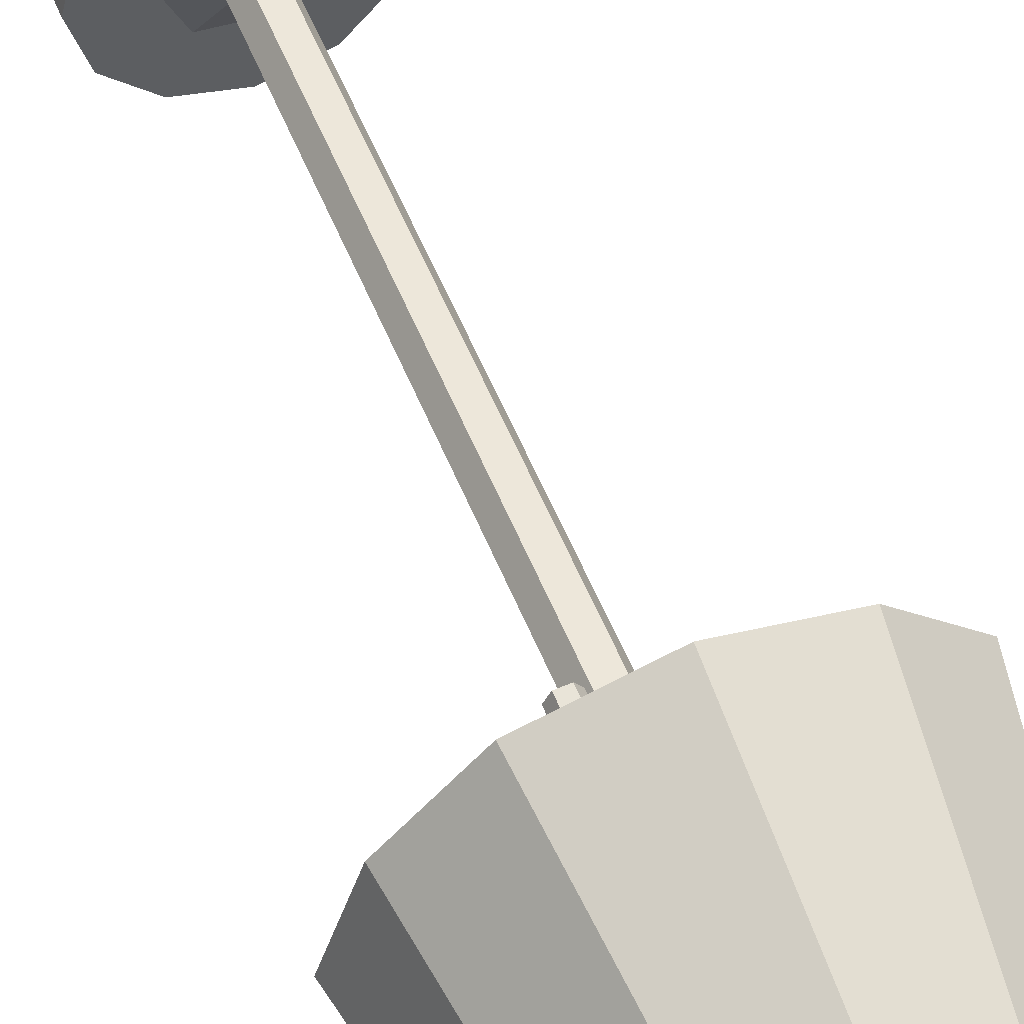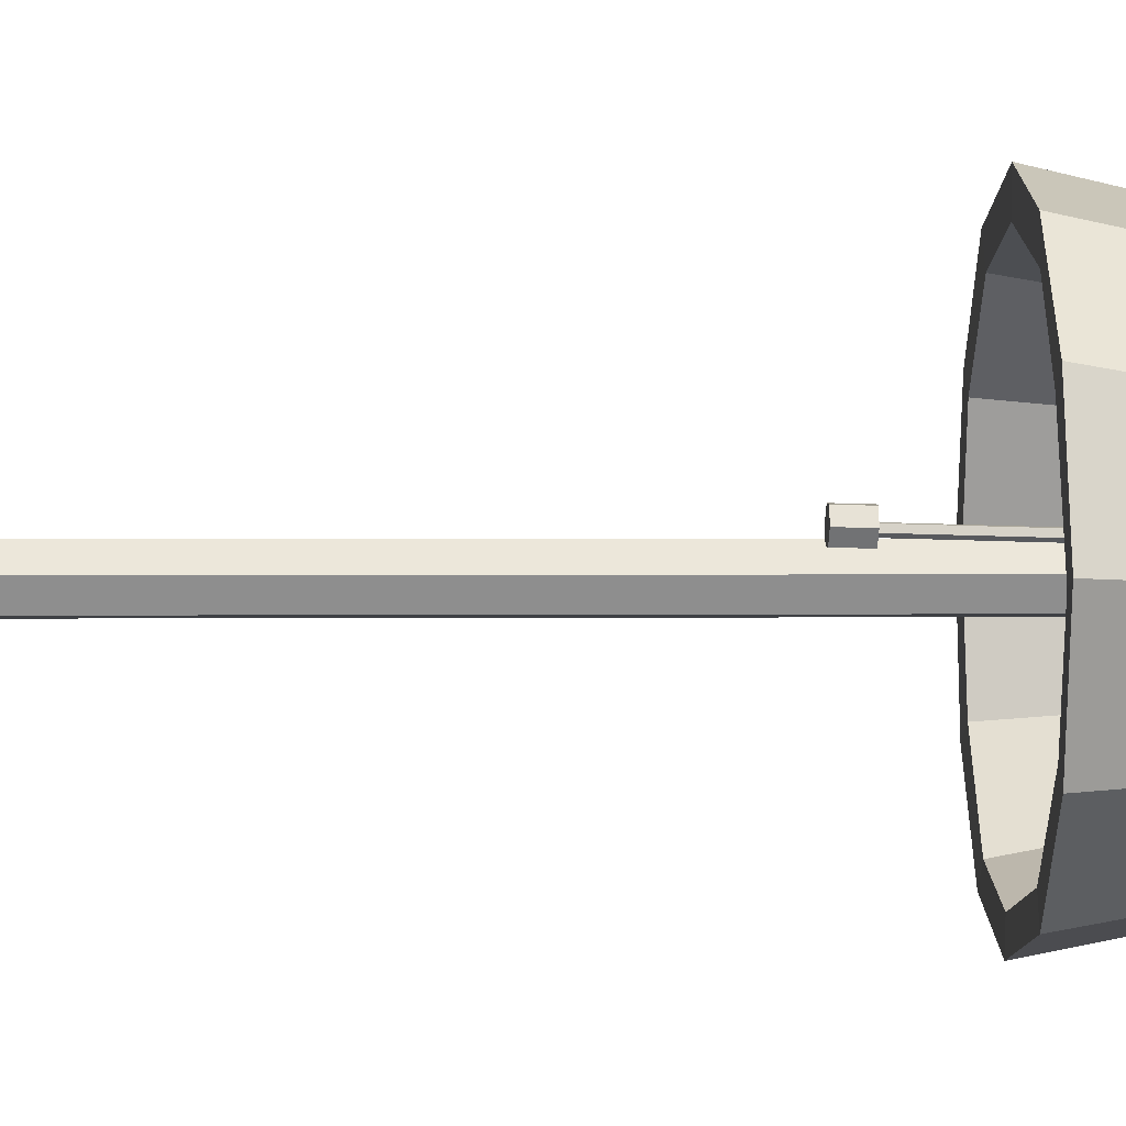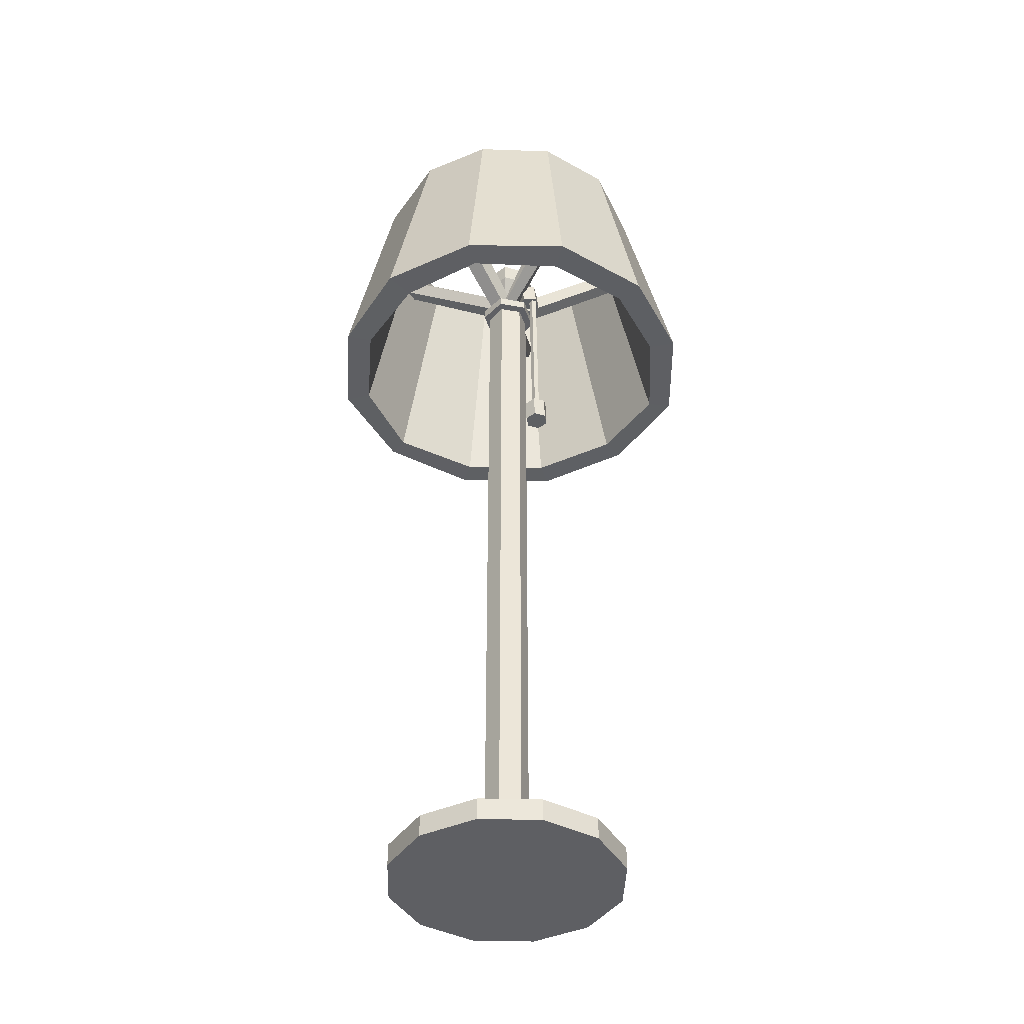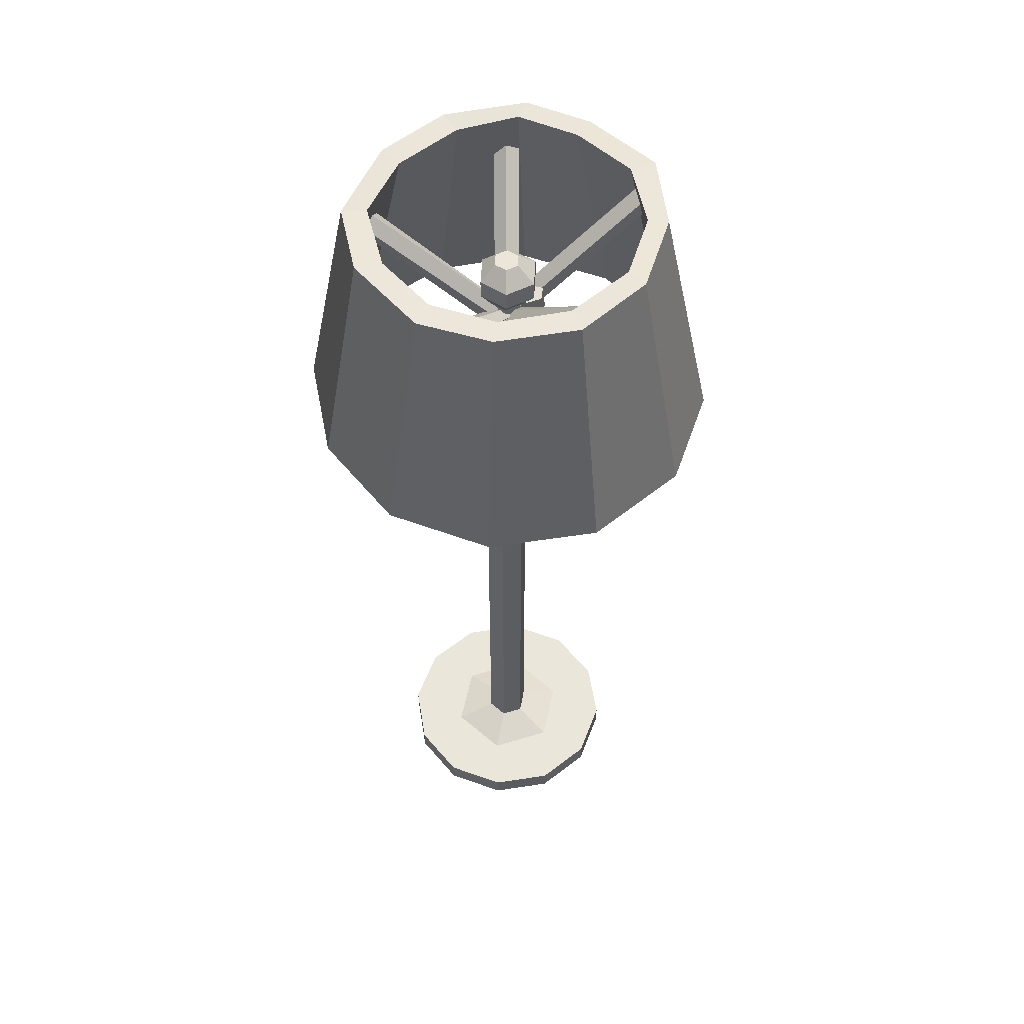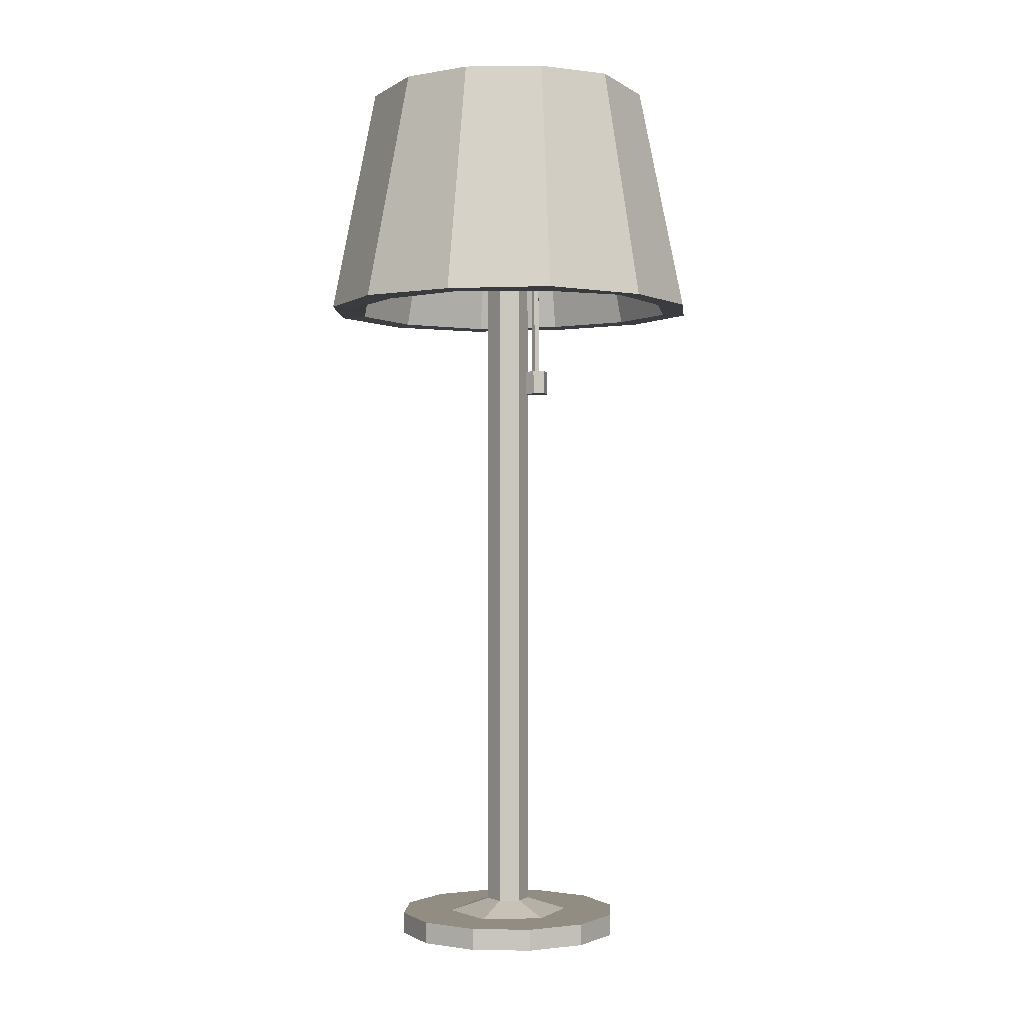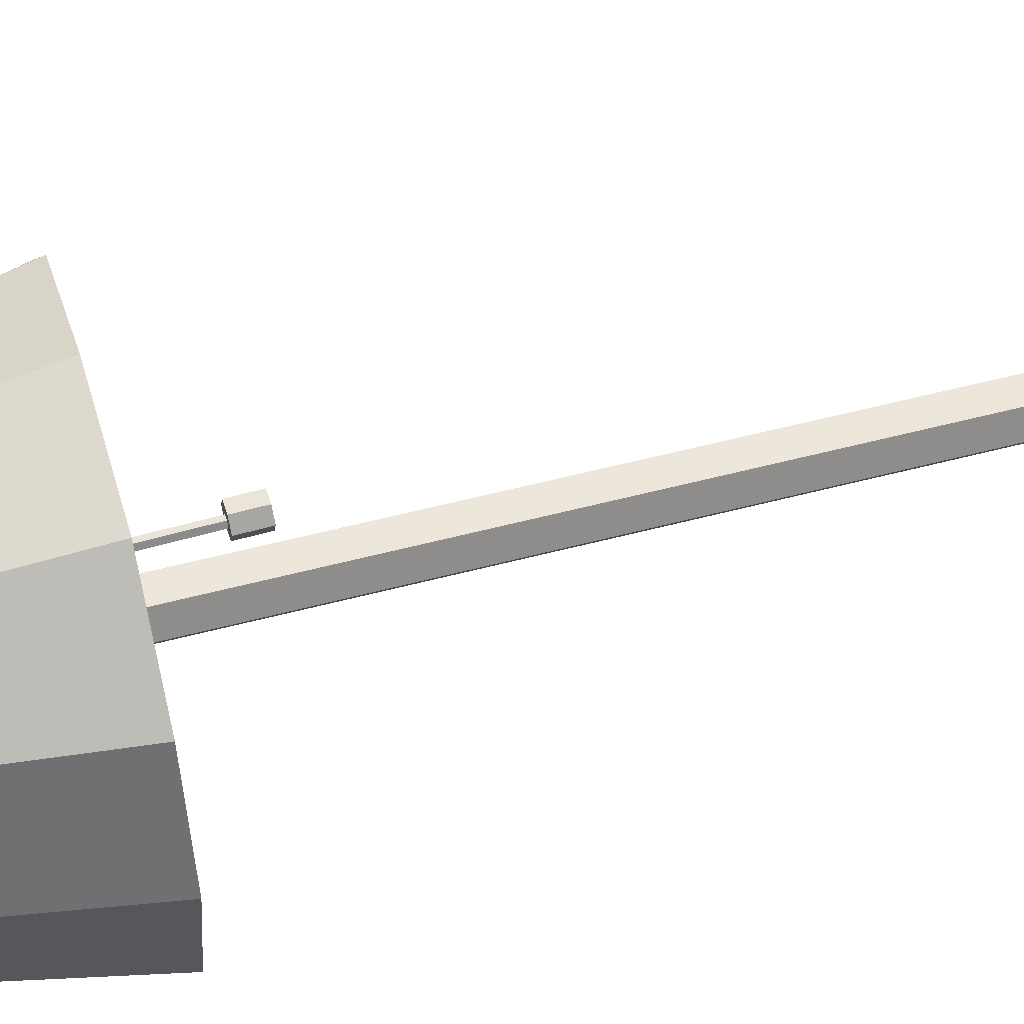
<metadata>
{"format":"obj","ext":"obj","renderer":"f3d","projection":"perspective","resolution":1024,"background":"white","views":[{"elev":56.3,"azim":157.9,"up":"+Z"},{"elev":1.5,"azim":87.7,"up":"+Z"},{"elev":-41.3,"azim":-16.7,"up":"+Y"},{"elev":54.7,"azim":-24.3,"up":"+Y"},{"elev":-0.9,"azim":-11.6,"up":"+Y"},{"elev":49.9,"azim":-106.6,"up":"+Z"}]}
</metadata>
<code>
v 0.06965 0.3131 -0.1227
v -0.002164 0.3106 -0.1343
v -0.006729 0.3139 -0.1604
v 0.0877 0.3143 -0.1389
v -0.008262 0.02973 -0.2161
v 0.1139 0.03219 -0.186
v -0.00751 0.0302 -0.1866
v 0.09679 0.03302 -0.1608
v -0.08325 0.3129 -0.1093
v -0.09424 0.3169 -0.1328
v -0.1262 0.02963 -0.1864
v -0.1164 0.03188 -0.1651
v -0.1419 0.3094 -0.06003
v -0.1694 0.313 -0.06744
v -0.2151 0.03071 -0.09894
v -0.1883 0.03173 -0.08344
v -0.1566 0.3113 0.02189
v -0.187 0.3119 0.01577
v -0.2433 0.03083 0.02269
v -0.2115 0.0307 0.02464
v -0.1346 0.3135 0.09891
v -0.1582 0.3147 0.1177
v -0.2131 0.03175 0.1435
v -0.1816 0.0307 0.1255
v -0.079 0.3152 0.152
v -0.09449 0.3163 0.1759
v -0.1269 0.03117 0.231
v -0.1105 0.03177 0.2023
v -0.001157 0.3152 0.1699
v -0.002883 0.3163 0.199
v -0.006754 0.03262 0.2644
v -0.003435 0.03176 0.2284
v 0.07708 0.3166 0.1463
v 0.0857 0.3178 0.1704
v 0.114 0.03069 0.2285
v 0.09796 0.03361 0.1959
v 0.1298 0.3161 0.08667
v 0.1521 0.3119 0.09456
v 0.1968 0.03059 0.1408
v 0.1681 0.03153 0.1244
v 0.148 0.3162 0.00866
v 0.1781 0.3152 0.00998
v 0.2341 0.03119 0.02184
v 0.2064 0.03235 0.0155
v 0.119 0.3125 -0.06853
v 0.1413 0.3125 -0.08228
v 0.1991 0.03164 -0.09828
v 0.1746 0.03274 -0.08313
v -0.01776 0.1563 0.004059
v -0.009477 0.1411 0.0007809
v 0.05424 0.2374 -0.1408
v 0.04715 0.2535 -0.1408
v 0.004625 0.1402 0.01133
v 0.07081 0.2387 -0.1349
v 0.005061 0.1549 0.02112
v 0.07397 0.2557 -0.1313
v -0.008773 0.1648 0.01663
v 0.05935 0.2648 -0.1349
v -0.1257 0.2702 0.1282
v -0.1353 0.2841 0.1118
v -0.1337 0.2484 0.1249
v -0.1483 0.2487 0.1064
v -0.1493 0.2707 0.09833
v 0.1533 0.2922 0.01598
v 0.1547 0.2856 0.03231
v -0.006854 0.1632 0.02599
v -0.007413 0.1702 0.009804
v 0.1624 0.2698 0.03121
v 0.002256 0.1481 0.02512
v 0.1657 0.2665 0.0142
v 0.007328 0.1458 0.008396
v 0.1601 0.2803 0.004792
v 0.001352 0.1594 -0.001071
v 0.000574 0.2417 -2.521e-05
v -0.0144 0.2416 0.0007931
v -0.02431 0.2236 -0.0142
v 0.01065 0.2239 -0.01574
v -0.02118 0.2413 0.01417
v -0.04045 0.2234 0.01686
v -0.01298 0.2411 0.02673
v -0.02163 0.2236 0.04637
v 0.001996 0.2412 0.02591
v 0.01333 0.2239 0.04482
v 0.008773 0.2415 0.01253
v 0.02947 0.2241 0.01377
v -0.0241 0.2004 -0.01419
v 0.01086 0.2007 -0.01573
v -0.04024 0.2002 0.01687
v -0.02142 0.2004 0.04637
v 0.01354 0.2007 0.04483
v 0.02968 0.2009 0.01378
v 0.001275 0.1785 -0.0007603
v -0.02502 0.1771 0.01544
v -0.01682 0.179 0.03052
v 0.002413 0.1786 0.02968
v 0.01075 0.1773 0.01439
v -0.0154 0.1784 -0.000626
v -0.017 0.1467 0.0005809
v 0.001041 0.1472 -0.0004397
v -0.02635 0.1479 0.01676
v -0.01771 0.1475 0.03146
v 0.001972 0.1475 0.03108
v 0.01063 0.1482 0.01401
v -0.01899 0.1626 0.03516
v -0.02339 0.1471 0.02797
v -0.1446 0.2593 -0.07488
v -0.1461 0.2758 -0.06889
v -0.01298 0.1444 0.01399
v -0.1314 0.2589 -0.08656
v -0.002133 0.1582 0.01255
v -0.1248 0.2752 -0.08779
v -0.005848 0.1695 0.02564
v -0.1339 0.2856 -0.07687
v 0.05967 0.2839 0.1624
v 0.04117 0.2982 0.1648
v 0.05312 0.2623 0.1691
v 0.03057 0.2633 0.1757
v 0.02319 0.2855 0.173
v 0.008006 0.1668 0.04306
v 0.005946 0.1657 0.02558
v 0.004314 0.1899 0.02372
v 0.005887 0.1922 0.04113
v 0.02194 0.1661 0.01817
v 0.02039 0.1911 0.01658
v 0.03389 0.1674 0.03107
v 0.0319 0.1942 0.02957
v 0.02528 0.1679 0.04645
v 0.02294 0.1949 0.04474
v -0.01878 0.1511 -0.009144
v -0.03432 0.1511 0.01202
v -0.03431 -0.7497 0.01202
v -0.01878 -0.7497 -0.00914
v -0.02376 0.1511 0.03605
v -0.02375 -0.7497 0.03605
v 0.002337 0.1511 0.03892
v 0.002338 -0.7497 0.03892
v 0.01787 0.1511 0.01776
v 0.01787 -0.7497 0.01776
v 0.007309 0.1511 -0.006273
v 0.007311 -0.7497 -0.006269
v -0.09011 -0.7672 0.005882
v -0.04136 -0.7672 -0.06053
v -0.05697 -0.7672 0.08131
v 0.02492 -0.7672 0.09032
v 0.07367 -0.7672 0.0239
v 0.04053 -0.7672 -0.05152
v -0.1476 -0.765 0.01238
v -0.1288 -0.765 0.08238
v -0.1288 -0.7912 0.08238
v -0.1476 -0.7912 0.01238
v -0.07755 -0.765 0.1336
v -0.07755 -0.7912 0.1336
v -0.00755 -0.765 0.1524
v -0.007551 -0.7912 0.1524
v 0.06245 -0.765 0.1336
v 0.06245 -0.7912 0.1336
v 0.1137 -0.765 0.08238
v 0.1137 -0.7912 0.08238
v 0.1324 -0.765 0.01238
v 0.1324 -0.7912 0.01238
v 0.1137 -0.765 -0.05762
v 0.1137 -0.7912 -0.05762
v 0.06245 -0.765 -0.1089
v 0.06245 -0.7912 -0.1089
v -0.00755 -0.765 -0.1276
v -0.007551 -0.7912 -0.1276
v -0.07755 -0.765 -0.1089
v -0.07755 -0.7912 -0.1089
v -0.1288 -0.765 -0.05762
v -0.1288 -0.7912 -0.05762
v 0.01902 -0.05632 0.04359
v 0.02345 -0.05646 0.03973
v 0.02255 0.1735 0.03343
v 0.01812 0.1733 0.03729
v 0.02849 -0.0564 0.04275
v 0.02759 0.1737 0.03645
v 0.02718 -0.05622 0.04848
v 0.02628 0.1737 0.04218
v 0.02132 -0.05617 0.04899
v 0.02043 0.1735 0.0427
v -0.0433 0.1536 0.01434
v -0.02816 0.1421 0.04536
v -0.04295 0.1407 0.01367
v -0.0283 0.1532 0.04596
v 0.006701 0.1415 0.04844
v 0.006584 0.1525 0.04877
v 0.02646 0.1521 0.01996
v 0.02677 0.1395 0.01984
v 0.01198 0.1381 -0.01185
v 0.01145 0.1525 -0.01166
v -0.02288 0.1387 -0.01494
v -0.02342 0.1532 -0.01447
v 0.03024 -0.05221 0.03344
v 0.01555 -0.05226 0.03423
v 0.01569 -0.0815 0.03483
v 0.03038 -0.08144 0.03404
v 0.008893 -0.05202 0.04734
v 0.009034 -0.08126 0.04794
v 0.01692 -0.05173 0.05966
v 0.01706 -0.08097 0.06026
v 0.03161 -0.05168 0.05887
v 0.03175 -0.08092 0.05947
v 0.03826 -0.05192 0.04576
v 0.03841 -0.08115 0.04636
o group1158721303
g mesh1158721303
f 4 3 2 1
f 8 7 5 6
f 3 10 9 2
f 7 12 11 5
f 10 14 13 9
f 12 16 15 11
f 14 18 17 13
f 16 20 19 15
f 18 22 21 17
f 20 24 23 19
f 22 26 25 21
f 24 28 27 23
f 26 30 29 25
f 28 32 31 27
f 30 34 33 29
f 32 36 35 31
f 34 38 37 33
f 36 40 39 35
f 38 42 41 37
f 40 44 43 39
f 42 46 45 41
f 44 48 47 43
f 46 4 1 45
f 48 8 6 47
f 122 121 120 119
f 121 124 123 120
f 124 126 125 123
f 126 128 127 125
f 128 122 119 127
f 119 120 123 125 127
f 128 126 124 121 122
f 183 182 181
f 182 185 184
f 185 188 187 186
f 188 189 187
f 189 191 190
f 191 183 181 192
f 181 184 186 187 190 192
f 191 189 188 185 182 183
f 191 192 190
f 189 190 187
f 185 186 184
f 182 184 181
f 196 195 194 193
f 195 198 197 194
f 198 200 199 197
f 200 202 201 199
f 202 204 203 201
f 204 196 193 203
f 193 194 197 199 201 203
f 204 202 200 198 195 196
f 6 5 3 4
f 11 15 14 10
f 19 23 22 18
f 27 31 30 26
f 35 39 38 34
f 43 47 46 42
f 1 2 7 8
f 2 9 12 7
f 9 13 16 12
f 13 17 20 16
f 17 21 24 20
f 21 25 28 24
f 25 29 32 28
f 29 33 36 32
f 33 37 40 36
f 37 41 44 40
f 41 45 48 44
f 45 1 8 48
f 150 149 148 147
f 149 152 151 148
f 152 154 153 151
f 154 156 155 153
f 156 158 157 155
f 158 160 159 157
f 160 162 161 159
f 162 164 163 161
f 164 166 165 163
f 166 168 167 165
f 168 170 169 167
f 170 150 147 169
f 147 148 151 153 155 157 159 161 163 165 167 169
f 170 168 166 164 162 160 158 156 154 152 149 150
f 174 173 172 171
f 173 176 175 172
f 176 178 177 175
f 178 180 179 177
f 180 174 171 179
f 171 172 175 177 179
f 180 178 176 173 174
f 5 11 10 3
f 15 19 18 14
f 23 27 26 22
f 31 35 34 30
f 39 43 42 38
f 47 6 4 46
f 52 51 50 49
f 51 54 53 50
f 54 56 55 53
f 56 58 57 55
f 58 52 49 57
f 49 50 53 55 57
f 58 56 54 51 52
f 60 59 55 57
f 59 61 53 55
f 61 62 50 53
f 62 63 49 50
f 63 60 57 49
f 63 62 61 59 60
f 67 66 65 64
f 66 69 68 65
f 69 71 70 68
f 71 73 72 70
f 73 67 64 72
f 64 65 68 70 72
f 73 71 69 66 67
f 107 106 105 104
f 106 109 108 105
f 109 111 110 108
f 111 113 112 110
f 113 107 104 112
f 104 105 108 110 112
f 113 111 109 106 107
f 115 114 110 112
f 114 116 108 110
f 116 117 105 108
f 117 118 104 105
f 118 115 112 104
f 118 117 116 114 115
f 77 76 75 74
f 76 79 78 75
f 79 81 80 78
f 81 83 82 80
f 83 85 84 82
f 85 77 74 84
f 74 75 78 80 82 84
f 85 83 81 79 76 77
f 87 86 76 77
f 86 88 79 76
f 88 89 81 79
f 89 90 83 81
f 90 91 85 83
f 91 87 77 85
f 91 90 89 88 86 87
f 92 86 87
f 93 88 86
f 94 89 88
f 95 90 89
f 95 91 90
f 96 87 91
f 96 95 92
f 99 98 97 92
f 98 100 93 97
f 100 101 94 93
f 101 102 95 94
f 102 103 96
f 99 92 96
f 103 102 99
f 92 97 86
f 93 97 92
f 101 100 98
f 95 96 91
f 95 94 93
f 95 93 92
f 89 94 95
f 102 101 98
f 96 92 87
f 86 97 93
f 102 98 99
f 88 93 94
f 96 95 102
f 96 103 99
f 132 131 130 129
f 131 134 133 130
f 134 136 135 133
f 136 138 137 135
f 138 140 139 137
f 140 132 129 139
f 129 130 133 135 137 139
f 142 141 131 132
f 141 143 134 131
f 143 144 136 134
f 144 145 138 136
f 145 146 140 138
f 146 142 132 140
f 146 145 144 143 141 142

</code>
